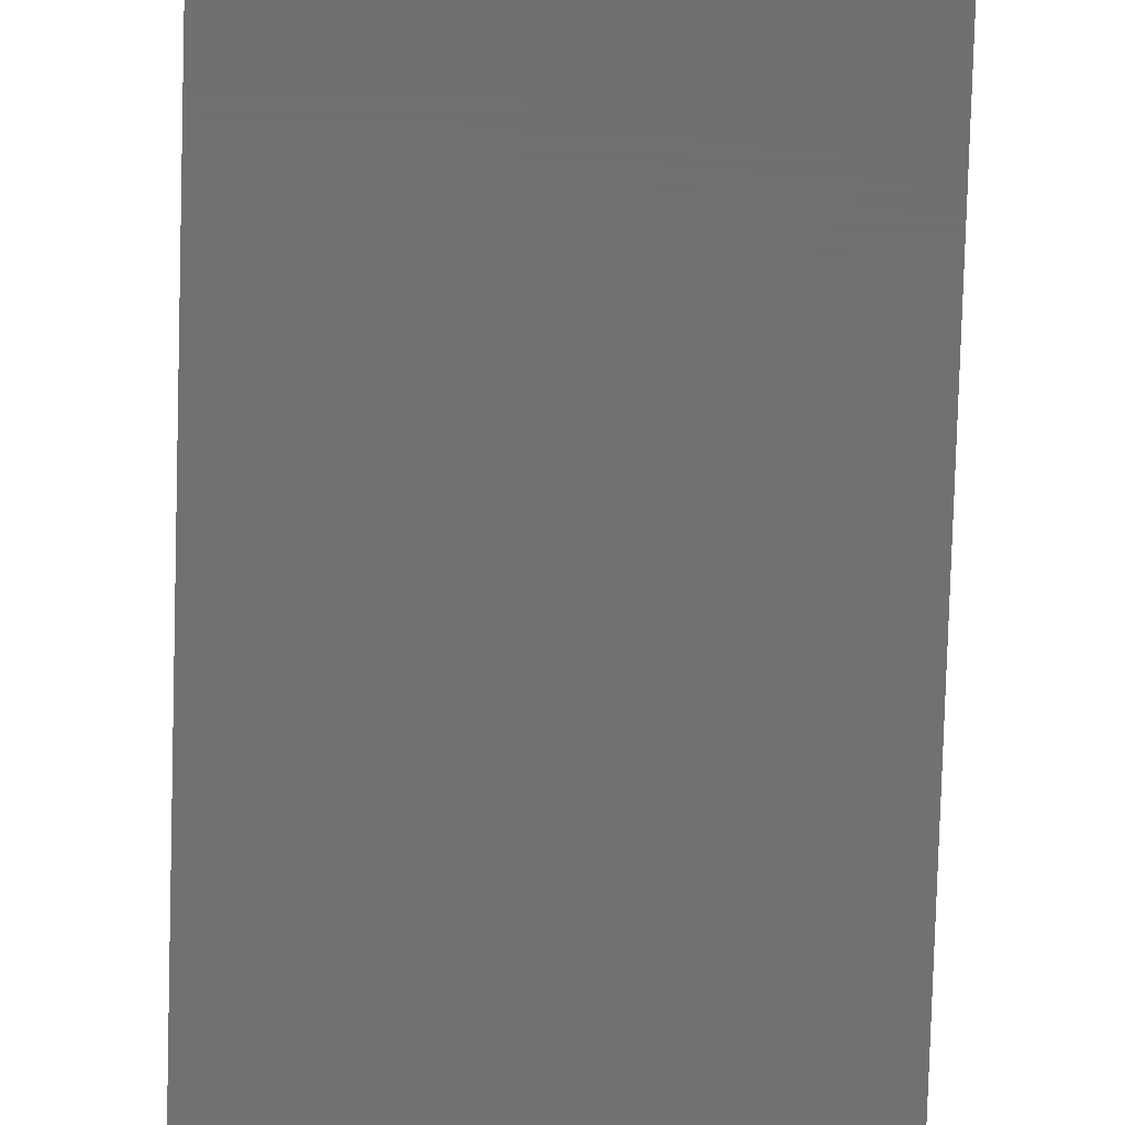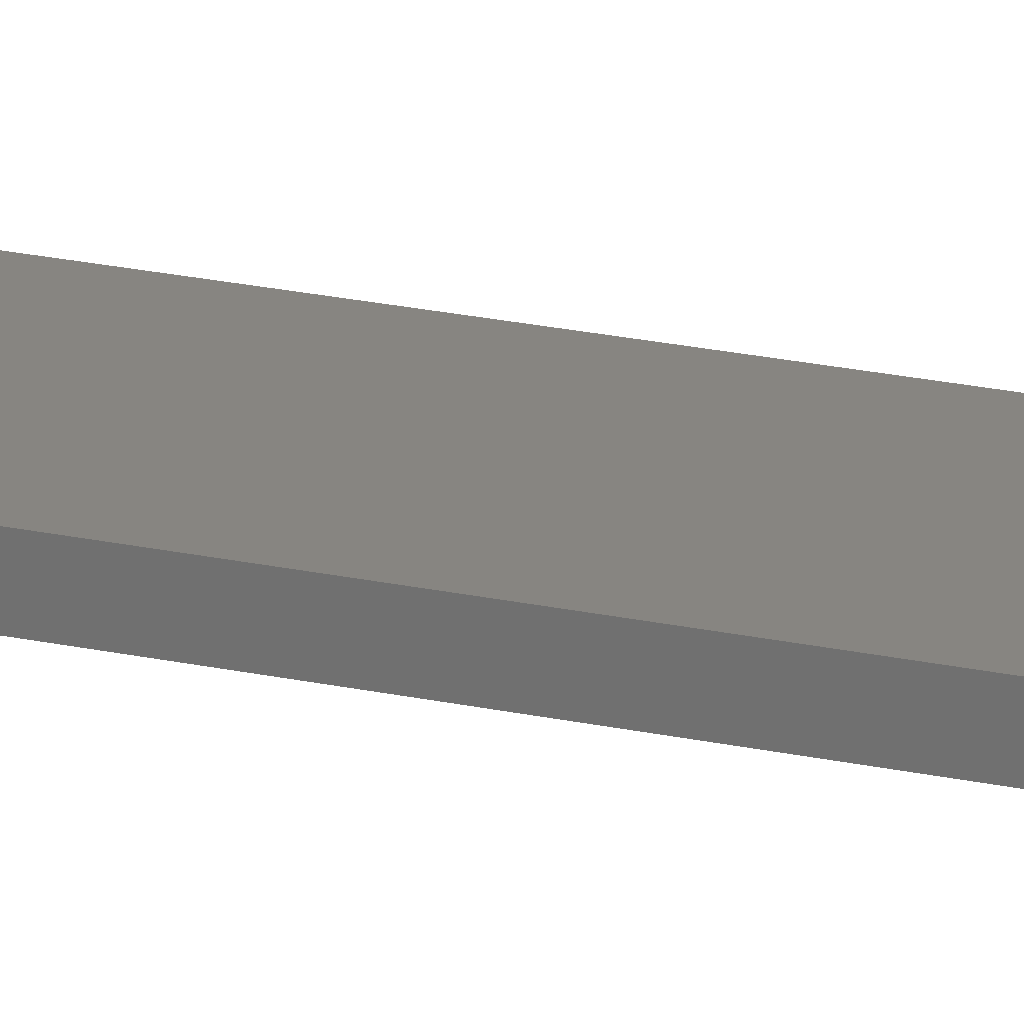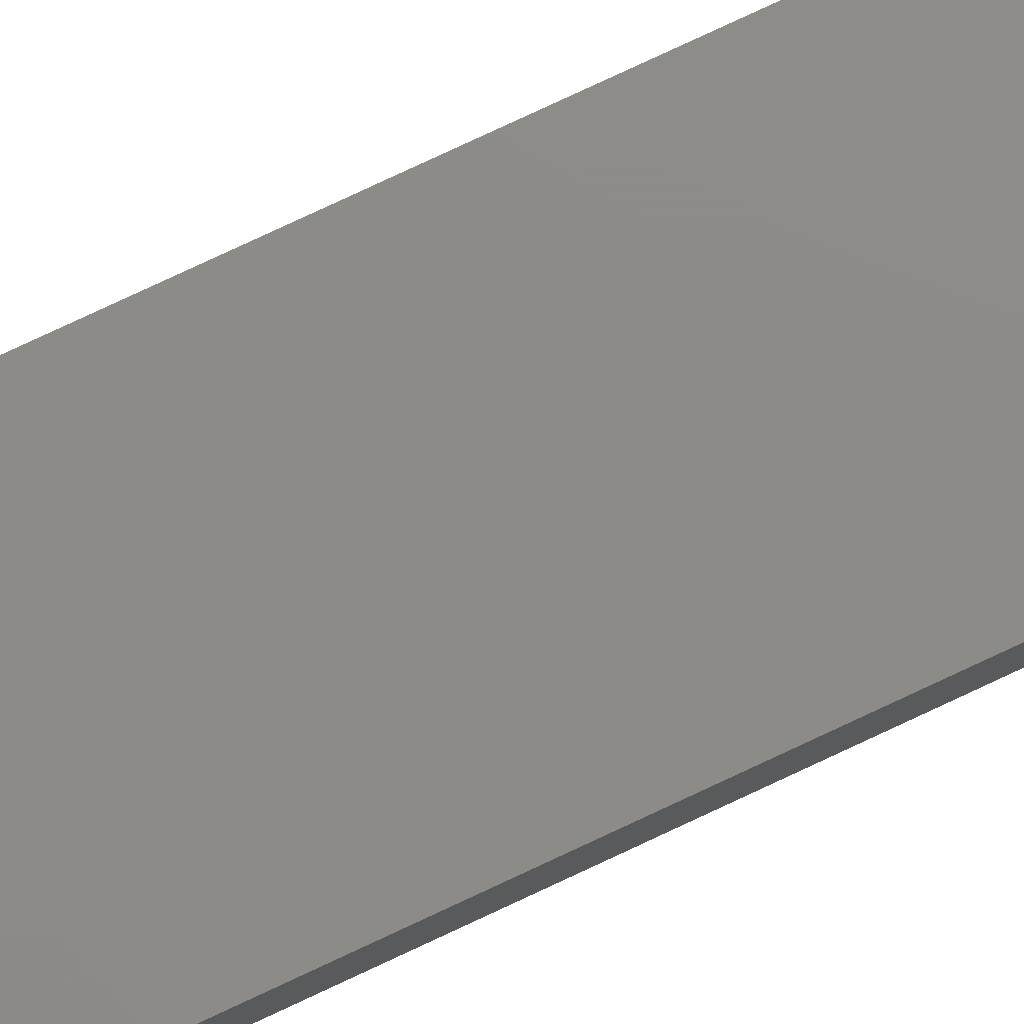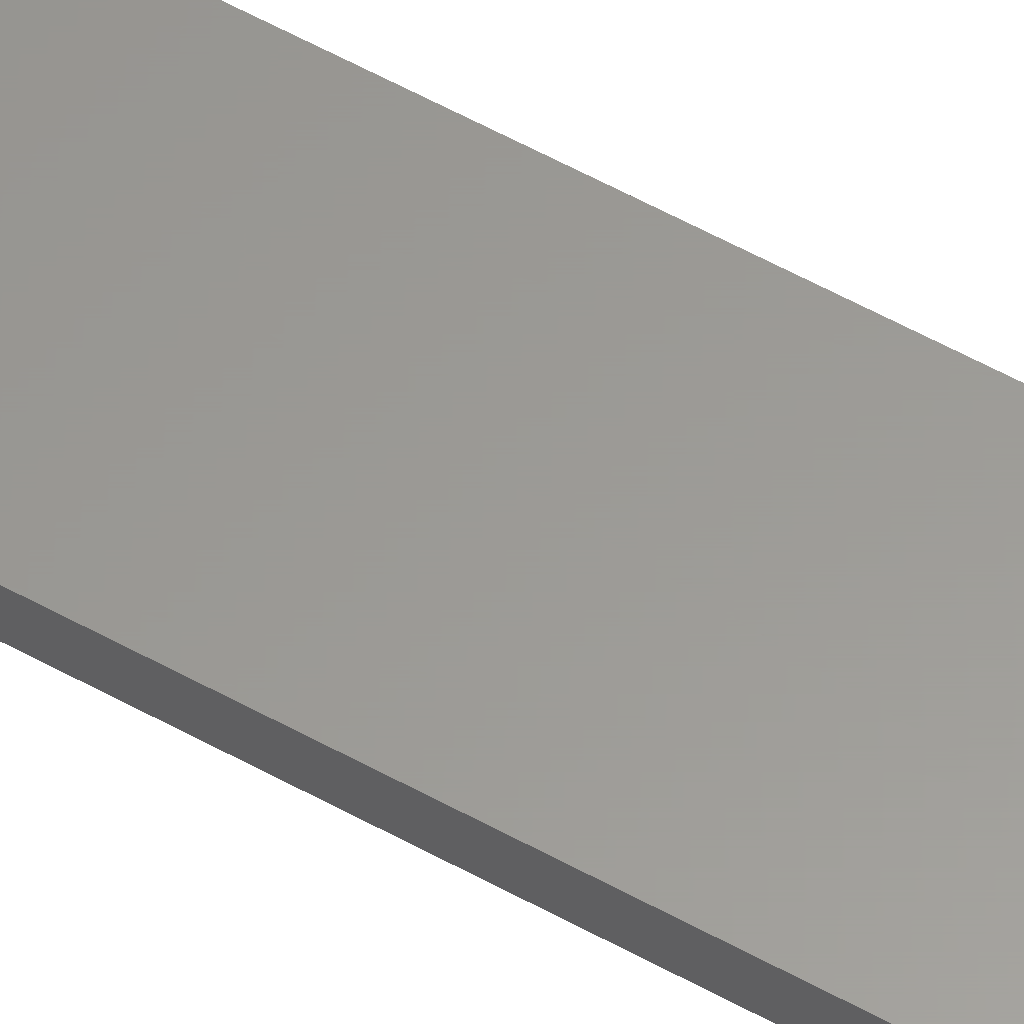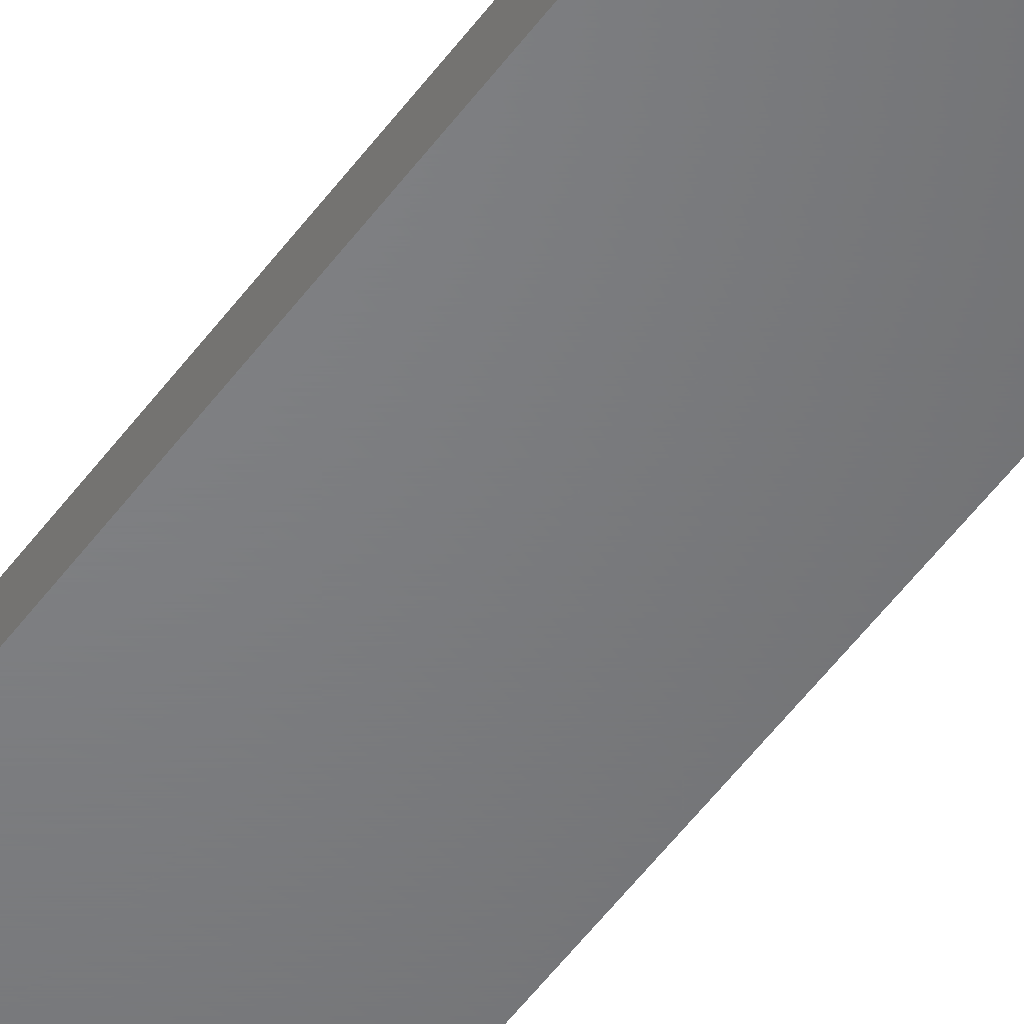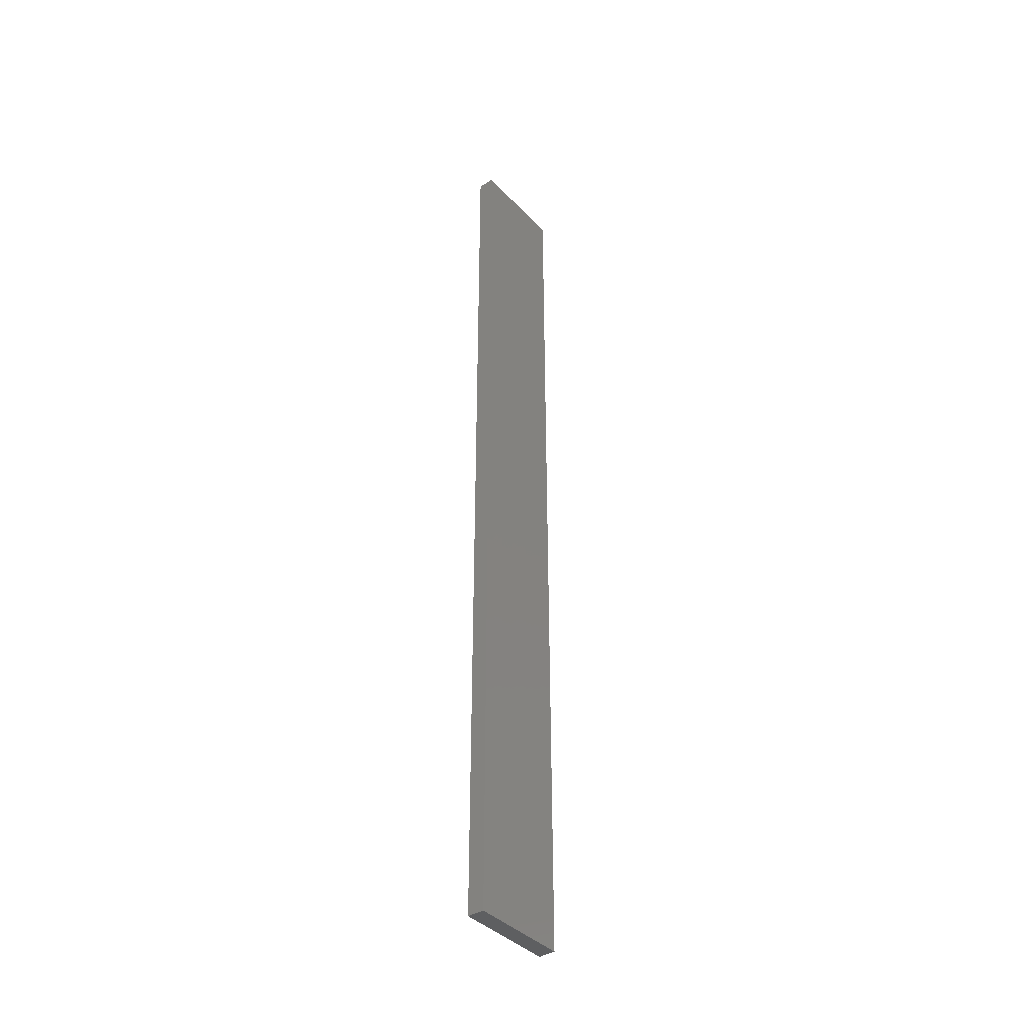
<metadata>
{"format":"stl","ext":"stl","renderer":"f3d","projection":"perspective","resolution":1024,"background":"white","views":[{"elev":-62.4,"azim":-1.5,"up":"+Z"},{"elev":22.0,"azim":-68.9,"up":"+Z"},{"elev":75.8,"azim":64.7,"up":"+Z"},{"elev":59.8,"azim":-60.7,"up":"+Z"},{"elev":-50.9,"azim":-34.5,"up":"+Z"},{"elev":-39.5,"azim":-51.7,"up":"+Y"}]}
</metadata>
<code>
# stl→obj: 8 verts, 12 faces
v -0.1992 0.5728 -0.2241
v -0.3173 0.5728 -0.2241
v -0.3173 -0.5486 -0.2241
v -0.1992 -0.5486 -0.2241
v -0.3173 0.5728 -0.2438
v -0.1992 0.5728 -0.2438
v -0.3173 -0.5486 -0.2438
v -0.1992 -0.5486 -0.2438
f 1 2 3
f 1 3 4
f 5 2 1
f 5 1 6
f 5 7 3
f 5 3 2
f 8 7 5
f 8 5 6
f 8 6 1
f 8 1 4
f 8 4 3
f 8 3 7

</code>
